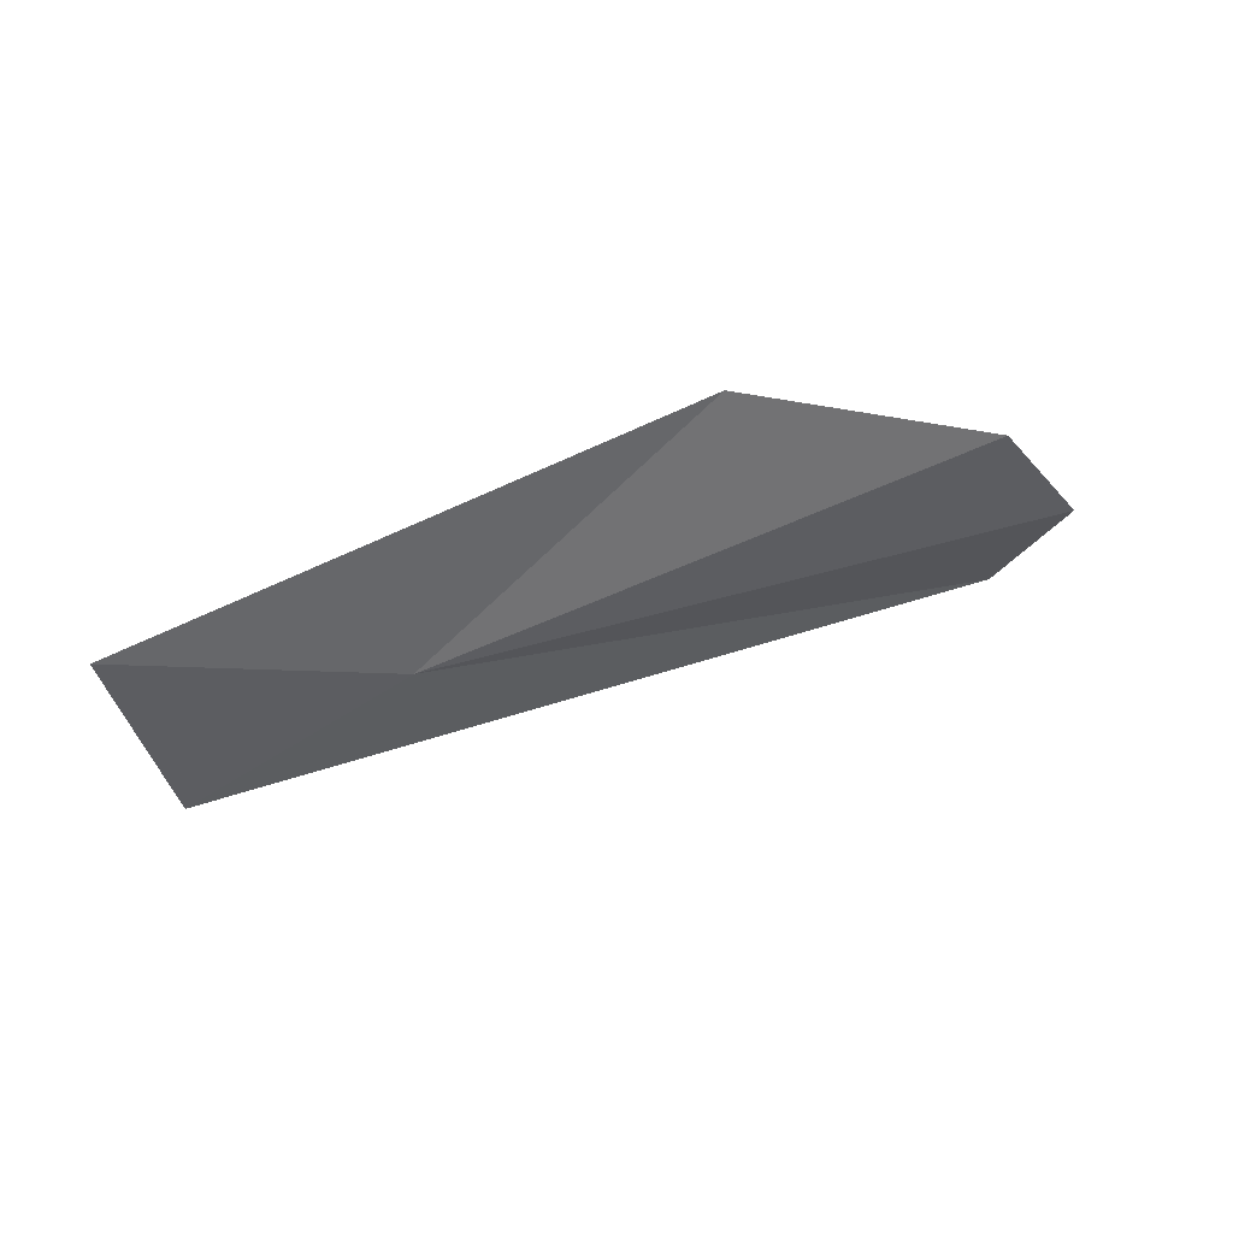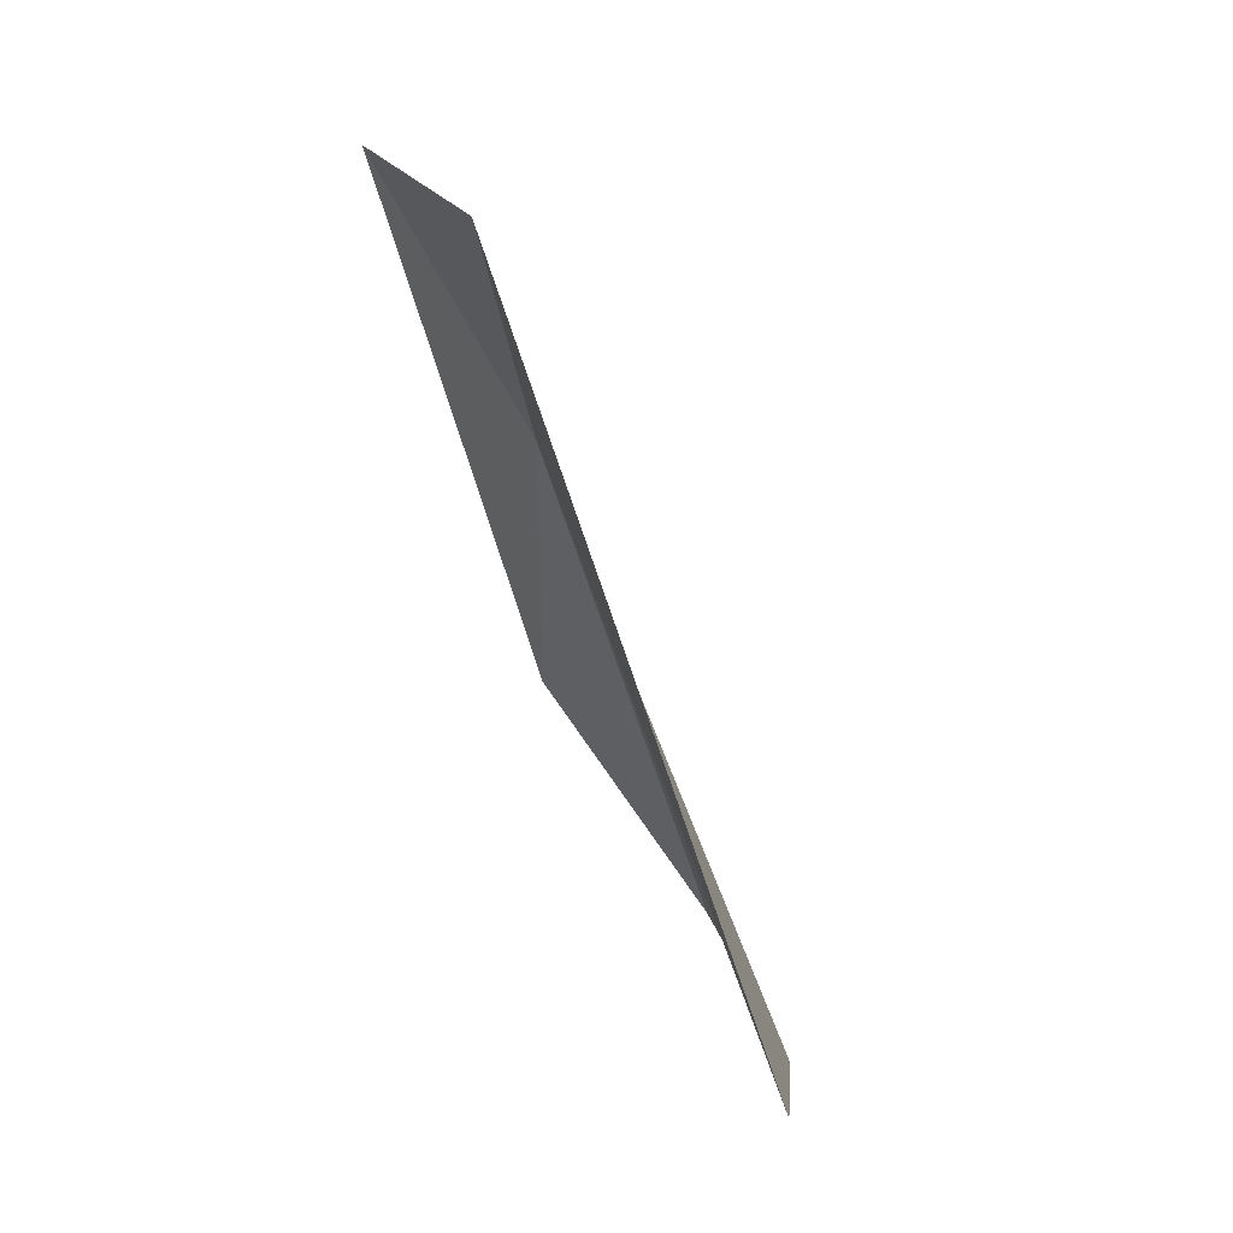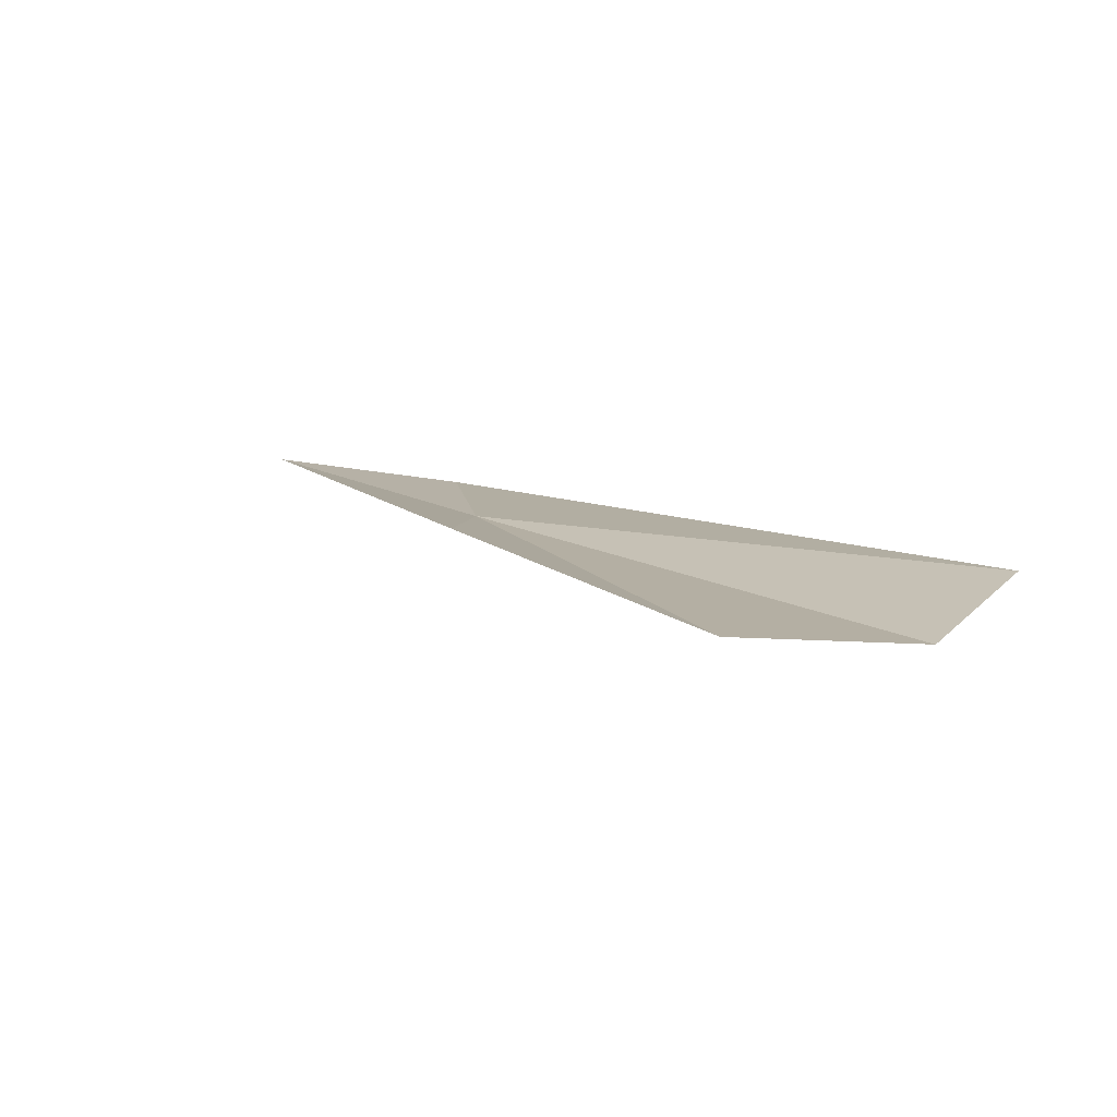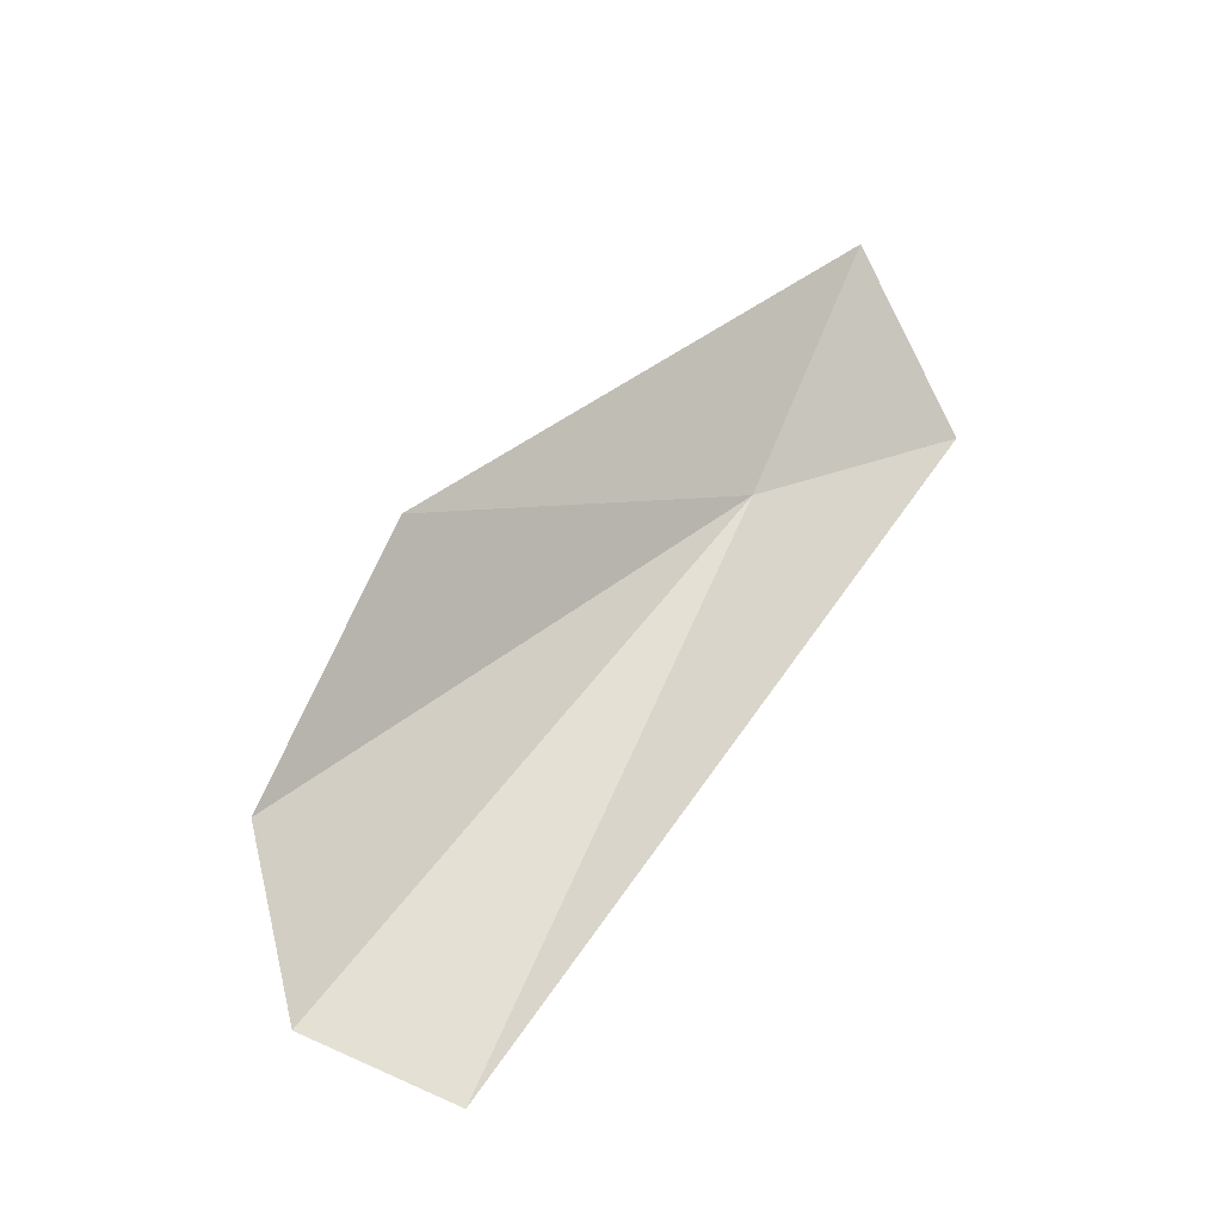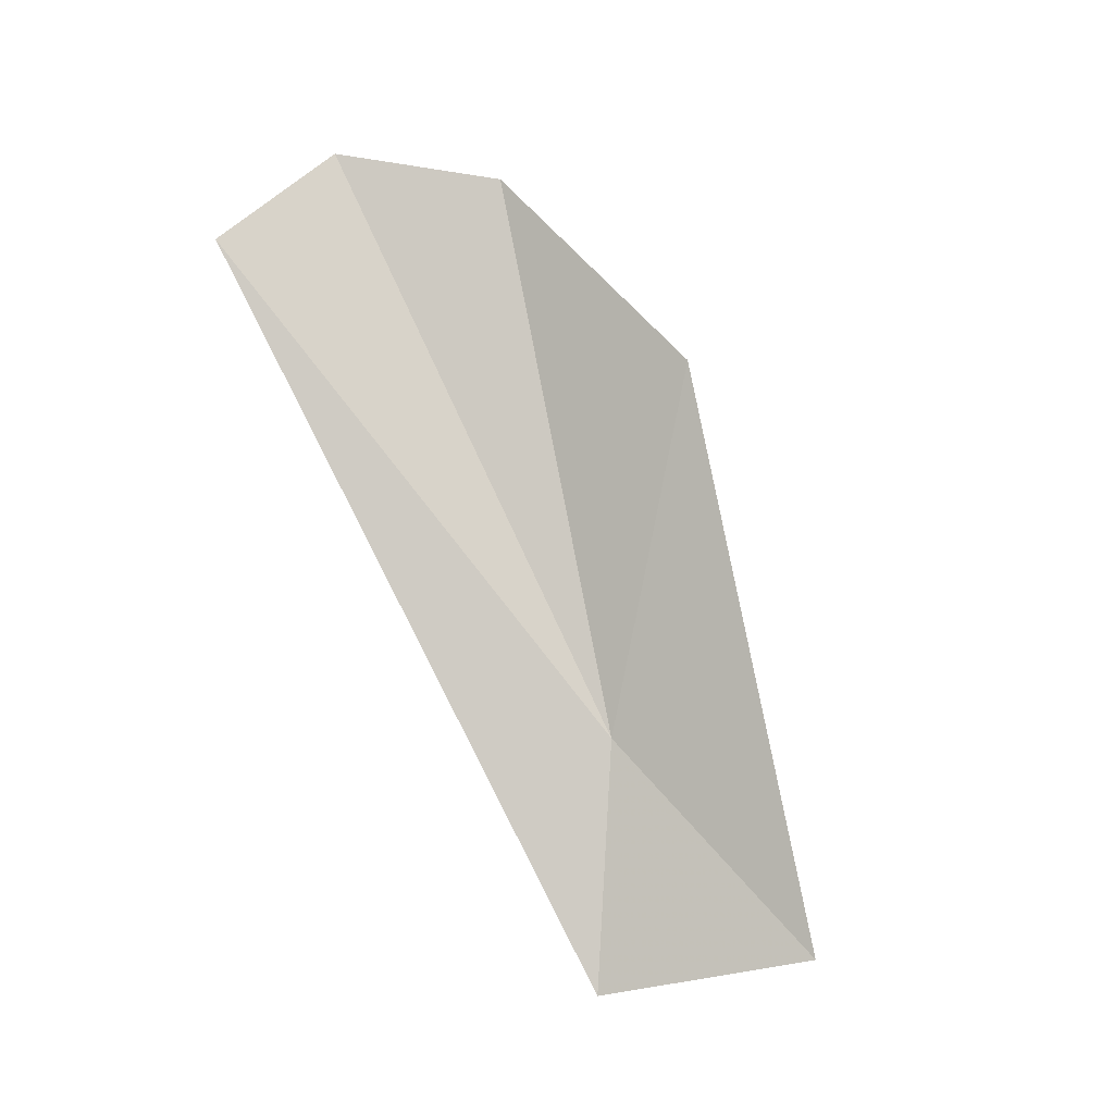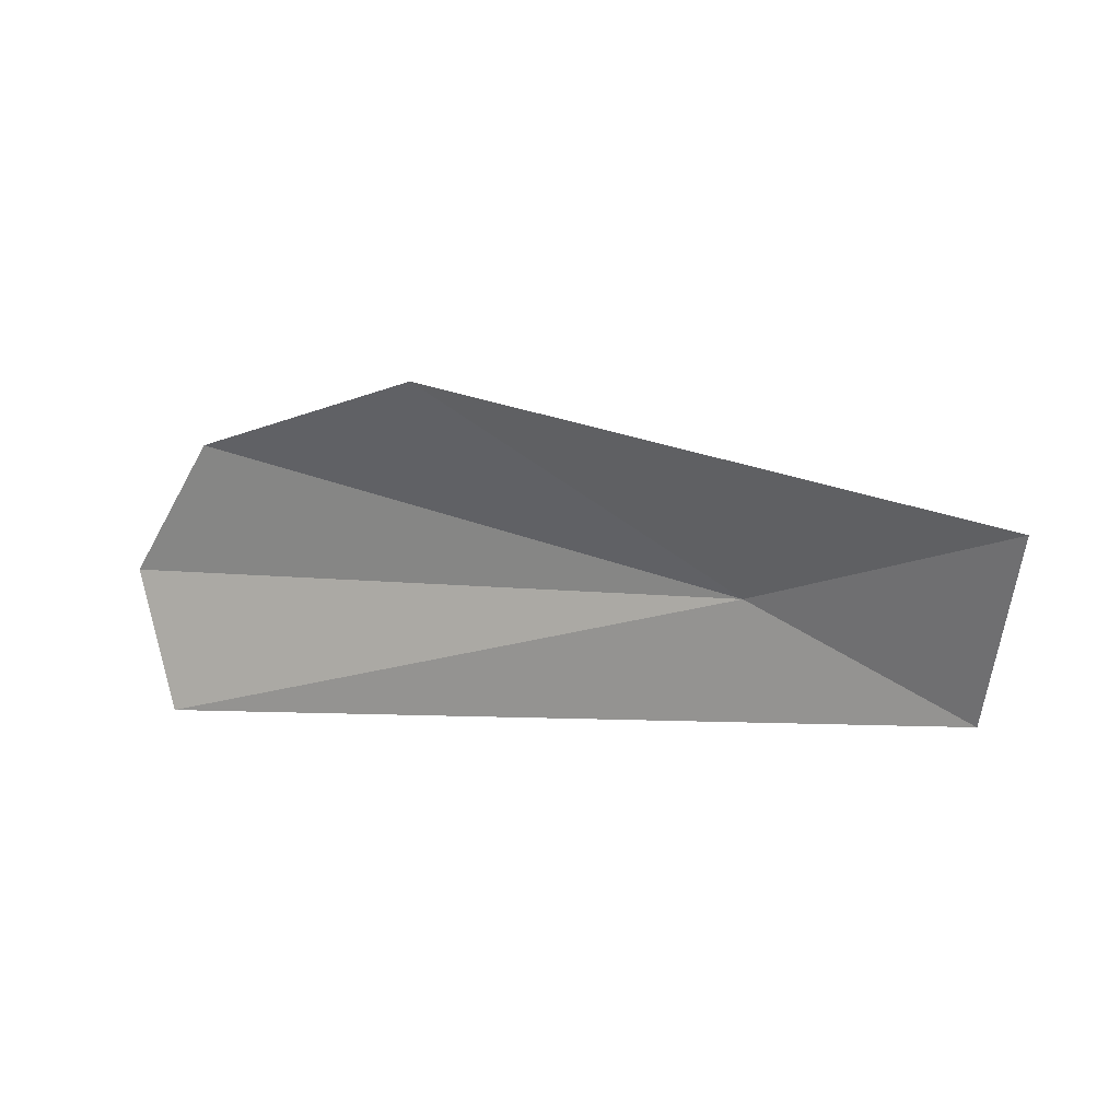
<metadata>
{"format":"obj","ext":"obj","renderer":"f3d","projection":"perspective","resolution":1024,"background":"white","views":[{"elev":-21.4,"azim":-9.5,"up":"+Y"},{"elev":-67.9,"azim":-51.5,"up":"+Z"},{"elev":35.0,"azim":50.8,"up":"+Y"},{"elev":79.1,"azim":127.8,"up":"+Y"},{"elev":60.3,"azim":-117.0,"up":"+Y"},{"elev":5.3,"azim":-141.3,"up":"+Z"}]}
</metadata>
<code>
v 49.33 10.72 19.52
v 51.83 11.52 19.54
v 51.38 11.55 20.07
v 51.68 11.47 18.95
v 48.56 10.32 19.06
v 50.29 11.5 20.33
v 48.25 10.59 19.8
f 1 2 3
f 1 5 4
f 1 3 6
f 1 6 7
f 1 7 5
f 1 4 2

</code>
